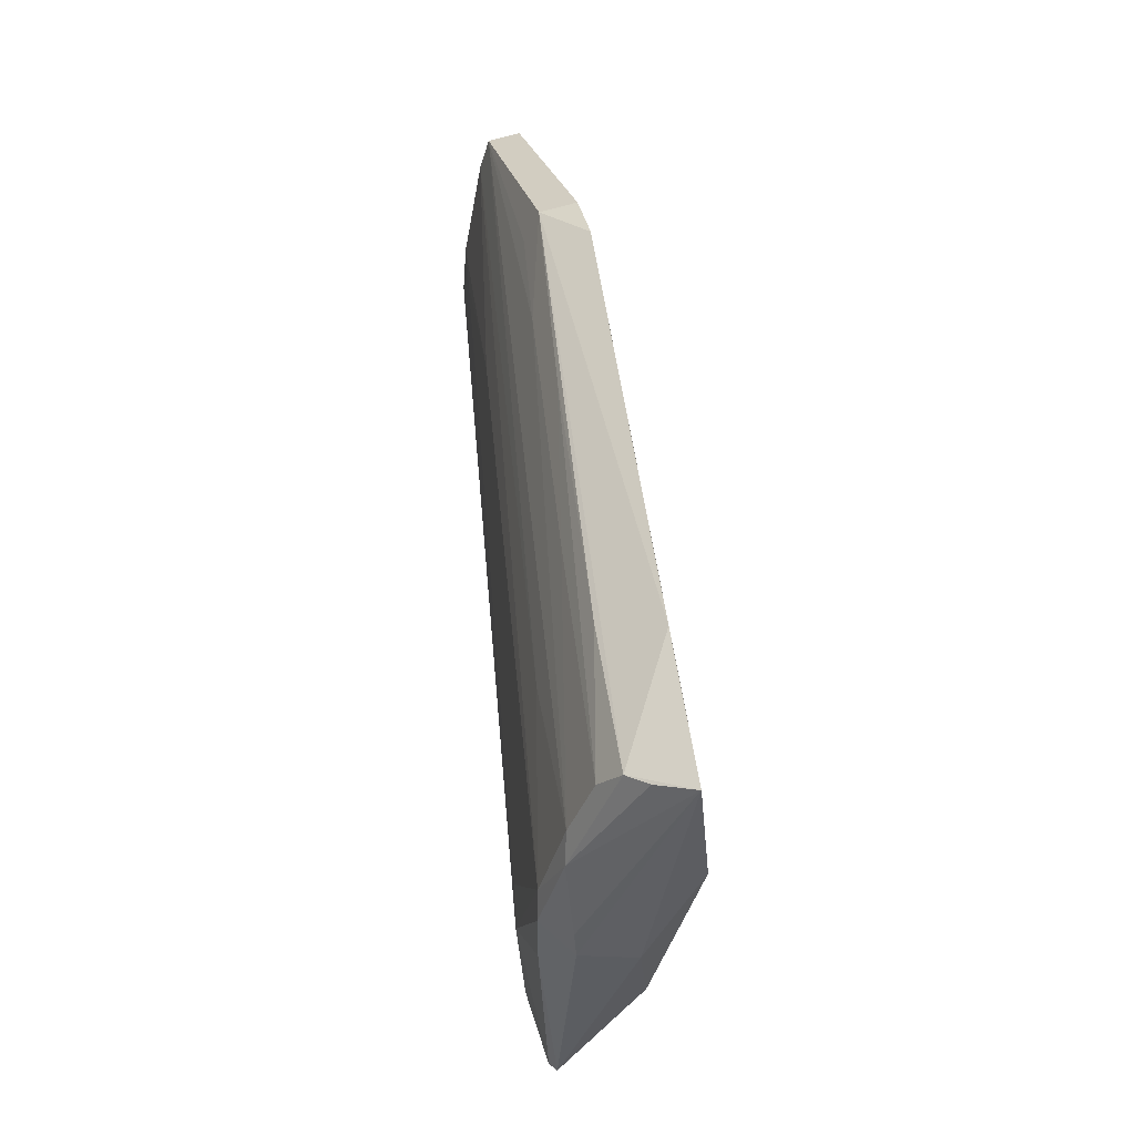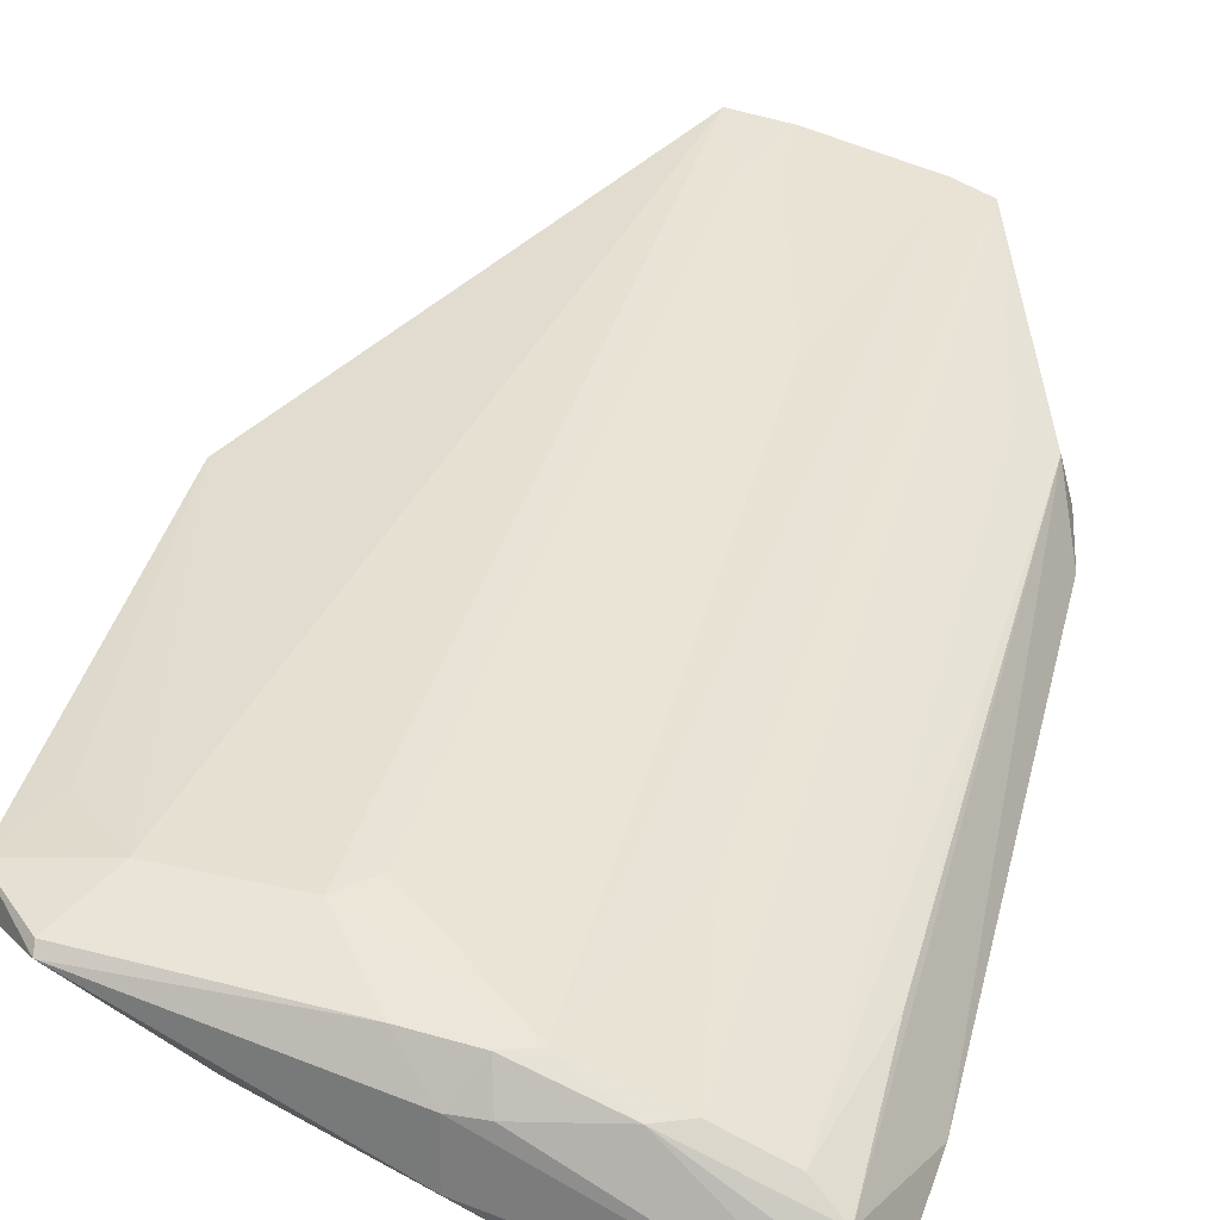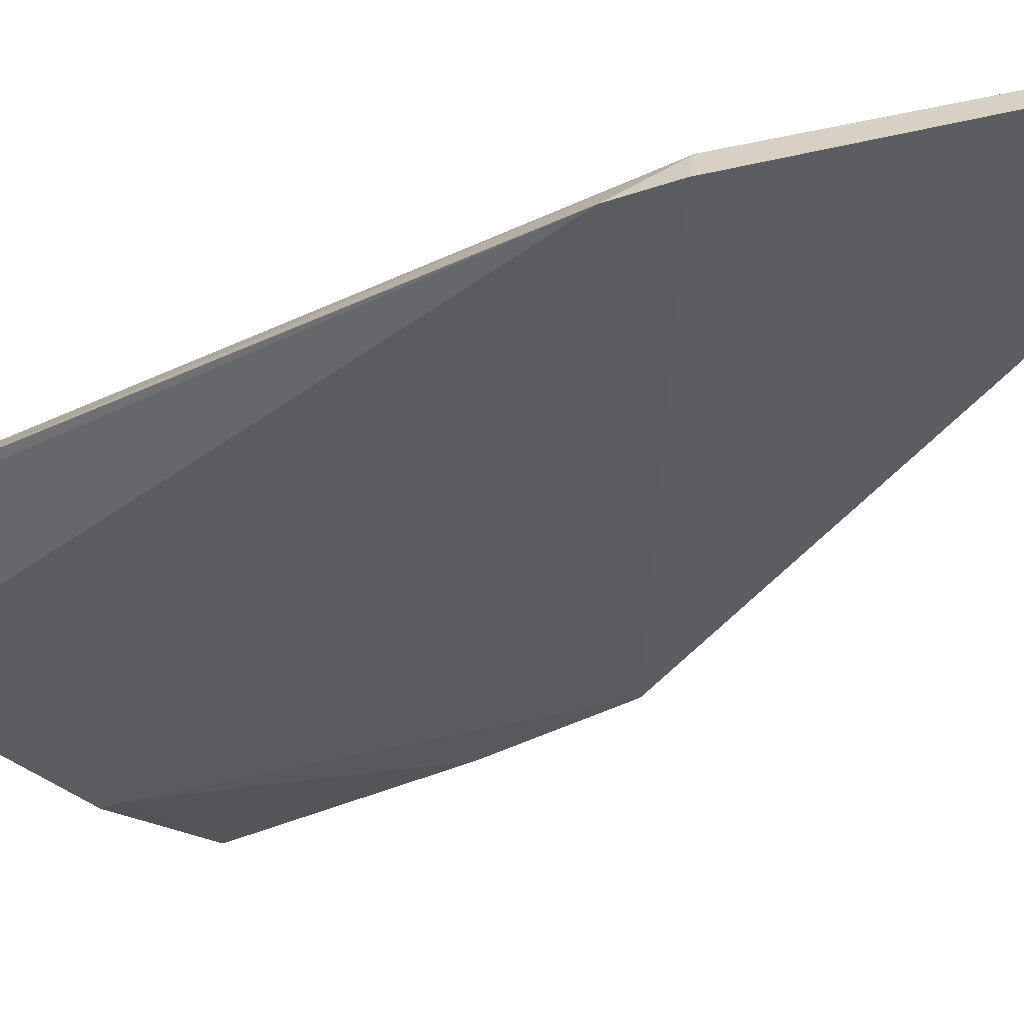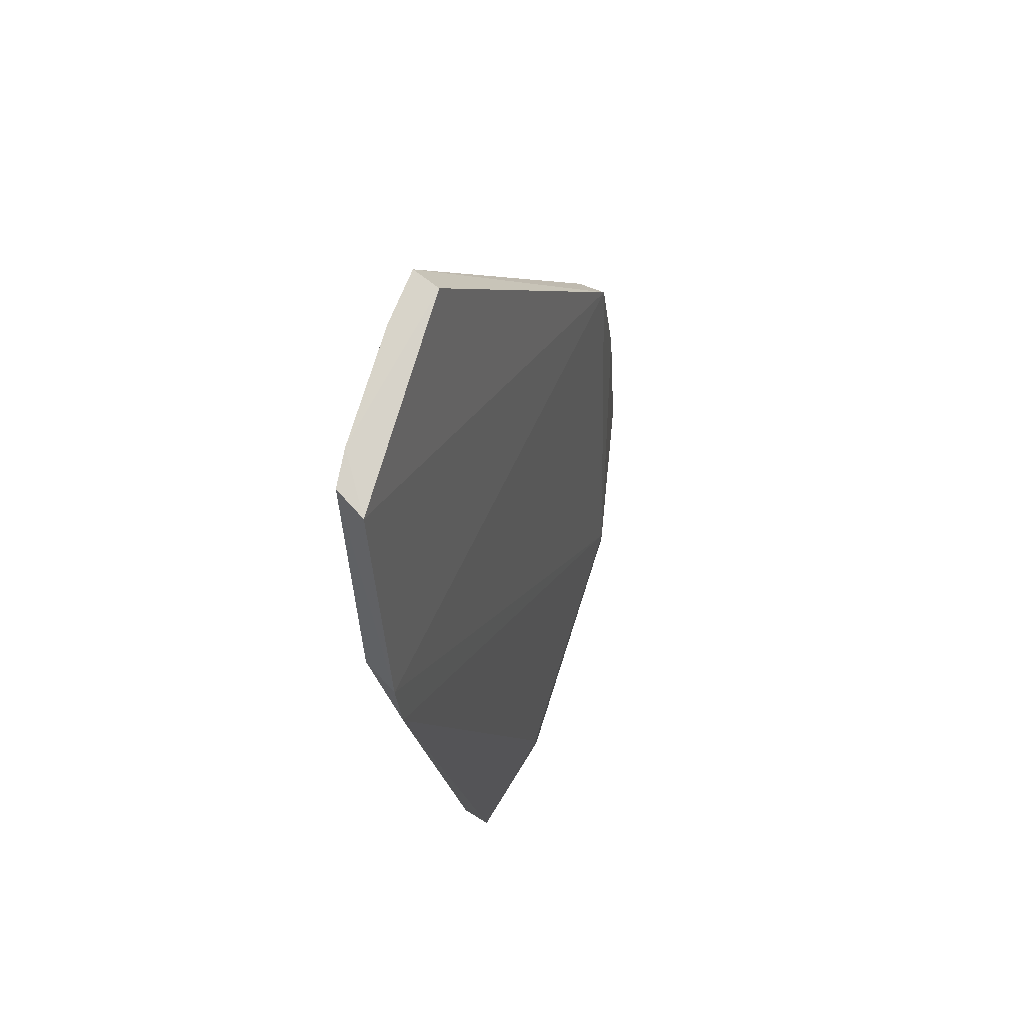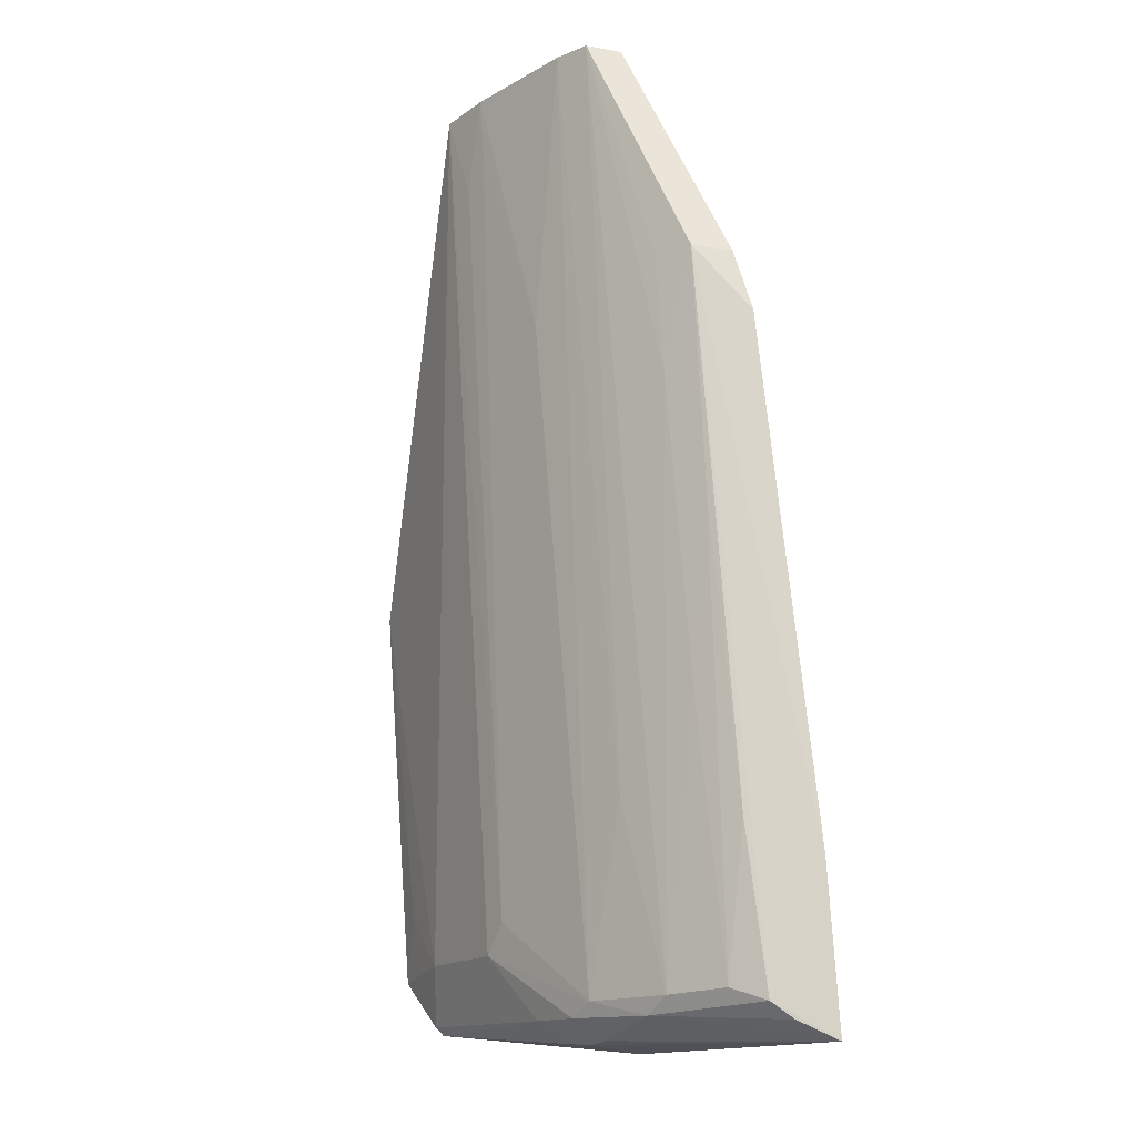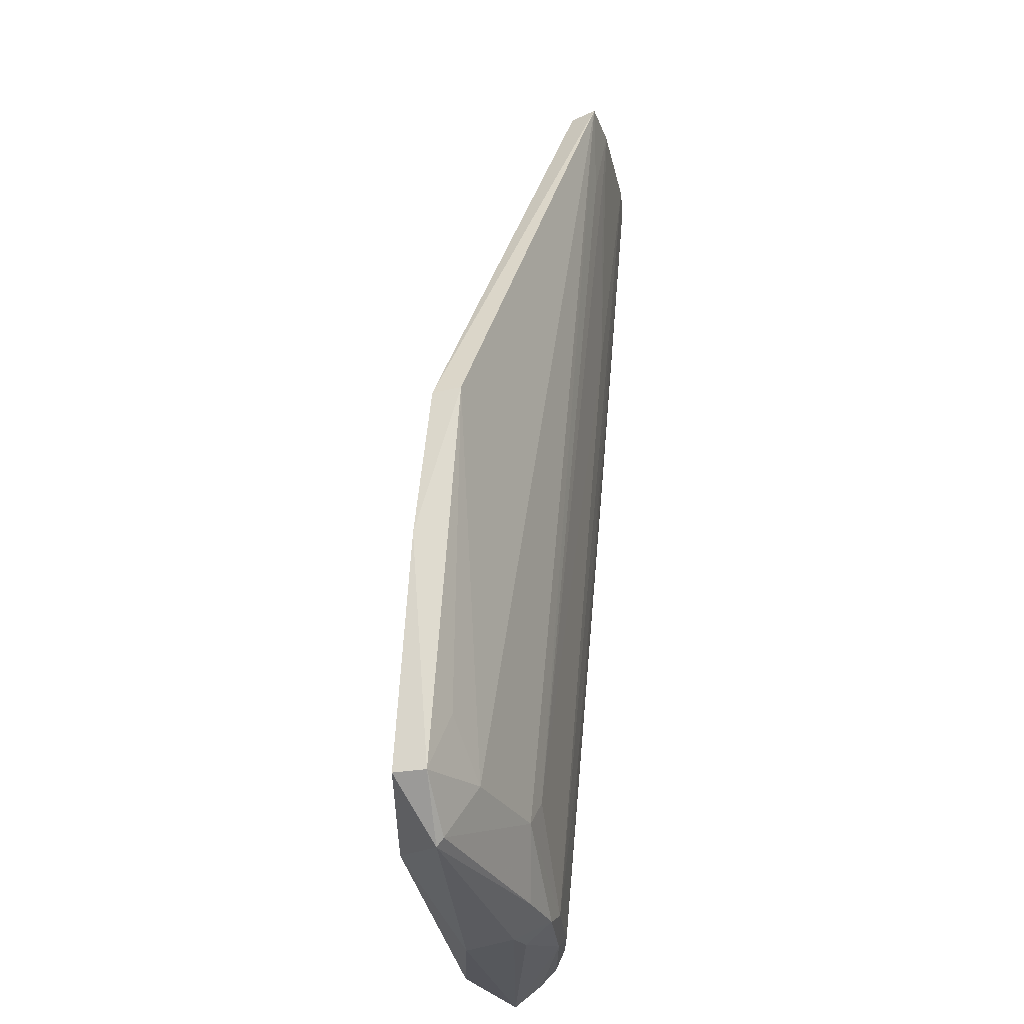
<metadata>
{"format":"obj","ext":"obj","renderer":"f3d","projection":"perspective","resolution":1024,"background":"white","views":[{"elev":-42.7,"azim":-86.0,"up":"+Z"},{"elev":34.3,"azim":-165.9,"up":"+Y"},{"elev":-46.6,"azim":-67.4,"up":"+Y"},{"elev":75.0,"azim":-59.1,"up":"+Z"},{"elev":-18.1,"azim":-119.0,"up":"+Z"},{"elev":-25.7,"azim":115.2,"up":"+Z"}]}
</metadata>
<code>
v -0.006173 0.06693 0.08118
v 0.014 0.06021 0.04092
v -0.003603 0.06092 0.008909
v -0.03138 0.04651 0.0003547
v -0.03147 0.05422 0.06099
v 0.01393 0.05733 0.008593
v 0.01348 0.0626 0.04117
v -0.006368 0.06453 0.08093
v -0.02127 0.04635 0.002998
v -0.02251 0.05576 0.004073
v 0.006055 0.06099 0.009272
v 0.01427 0.05886 0.02834
v -0.02425 0.05996 0.08089
v -0.03247 0.0531 0.05583
v -0.01126 0.05127 0.0009786
v -0.01541 0.05827 0.00421
v 0.01335 0.06004 0.008663
v 0.0012 0.05134 0.008178
v -0.02043 0.0639 0.08125
v -0.02972 0.05152 0.00312
v -0.02117 0.04629 0.001029
v -0.01074 0.06583 0.07627
v 0.009012 0.05935 0.004554
v -0.01366 0.05582 0.001535
v 0.01073 0.06082 0.01385
v 0.001163 0.05131 0.006129
v -0.03054 0.05748 0.06117
v -0.02004 0.05812 0.01889
v -0.03249 0.04815 0.0134
v -0.005916 0.06089 0.01133
v -0.01082 0.06626 0.08123
v -0.008178 0.05881 0.00344
v 0.008914 0.05867 0.003894
v -0.01117 0.05584 0.001439
v -0.02022 0.05601 0.002777
v -0.02342 0.06283 0.0811
v -0.02732 0.05346 0.004219
v -0.008393 0.06602 0.0738
v -0.01559 0.06324 0.0588
v -0.01315 0.05847 0.003146
v -0.03025 0.0497 0.001834
v -0.0274 0.05817 0.05135
v -0.02962 0.05333 0.01644
v -0.02759 0.05899 0.06124
v -0.02712 0.05582 0.02642
v -0.02968 0.05595 0.04134
f 7 1 2
f 8 2 1
f 11 3 1
f 11 1 7
f 12 7 2
f 13 5 2
f 13 2 8
f 14 4 9
f 17 12 6
f 17 7 12
f 18 6 12
f 18 12 2
f 18 14 9
f 18 2 5
f 18 5 14
f 19 13 8
f 19 8 1
f 21 9 4
f 21 4 15
f 21 18 9
f 23 3 11
f 23 11 17
f 25 17 11
f 25 11 7
f 25 7 17
f 26 6 18
f 26 21 15
f 26 18 21
f 27 14 5
f 28 19 16
f 28 16 10
f 29 20 4
f 29 4 14
f 29 27 20
f 29 14 27
f 30 1 3
f 30 3 16
f 31 19 1
f 32 3 23
f 33 23 17
f 33 17 6
f 33 6 26
f 33 26 15
f 33 32 23
f 34 15 4
f 34 4 24
f 34 33 15
f 34 32 33
f 35 10 16
f 35 20 10
f 35 24 4
f 36 13 19
f 36 28 10
f 36 19 28
f 36 27 5
f 36 5 13
f 37 10 20
f 38 30 22
f 38 22 31
f 38 31 1
f 38 1 30
f 39 31 22
f 39 16 19
f 39 19 31
f 39 30 16
f 39 22 30
f 40 16 3
f 40 3 32
f 40 35 16
f 40 24 35
f 40 34 24
f 40 32 34
f 41 35 4
f 41 4 20
f 41 20 35
f 42 36 10
f 43 37 20
f 43 20 27
f 44 42 27
f 44 27 36
f 44 36 42
f 45 42 10
f 45 10 37
f 45 27 42
f 46 43 27
f 46 37 43
f 46 45 37
f 46 27 45

</code>
